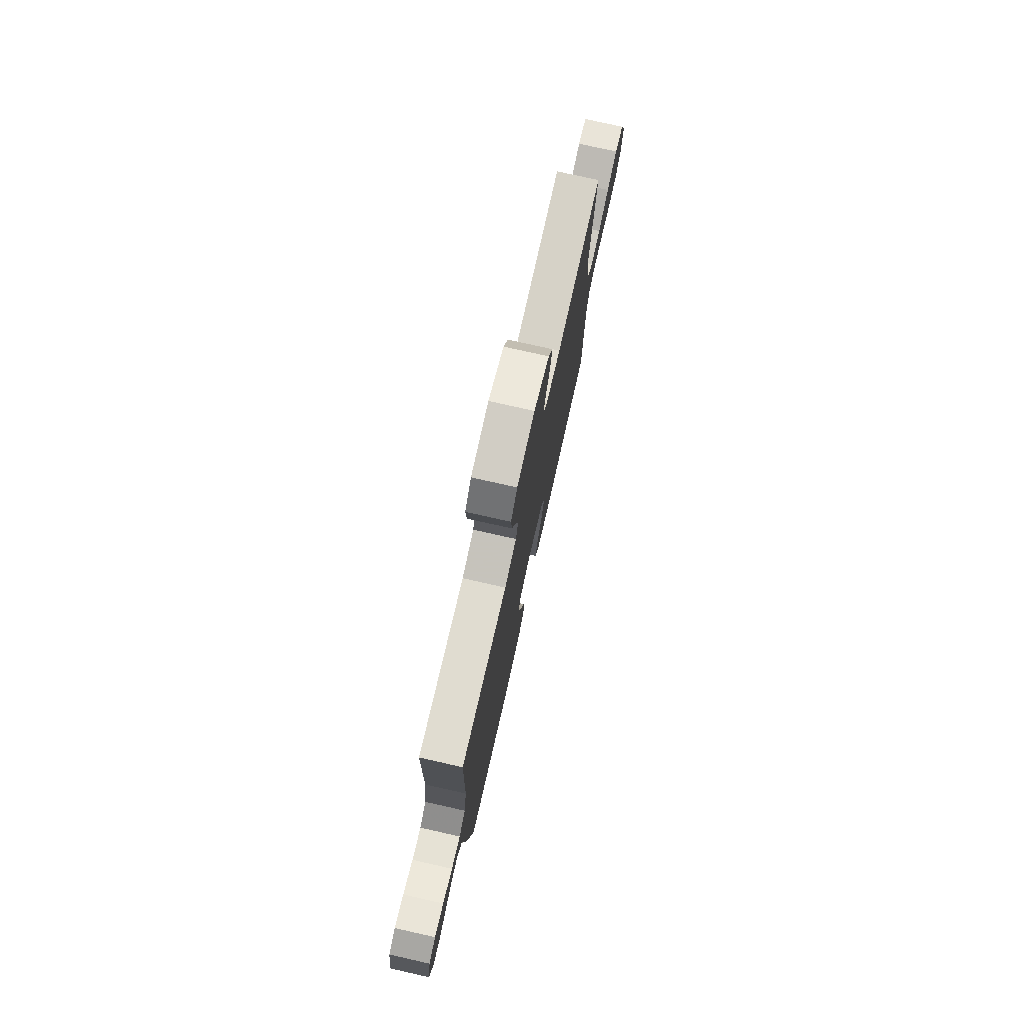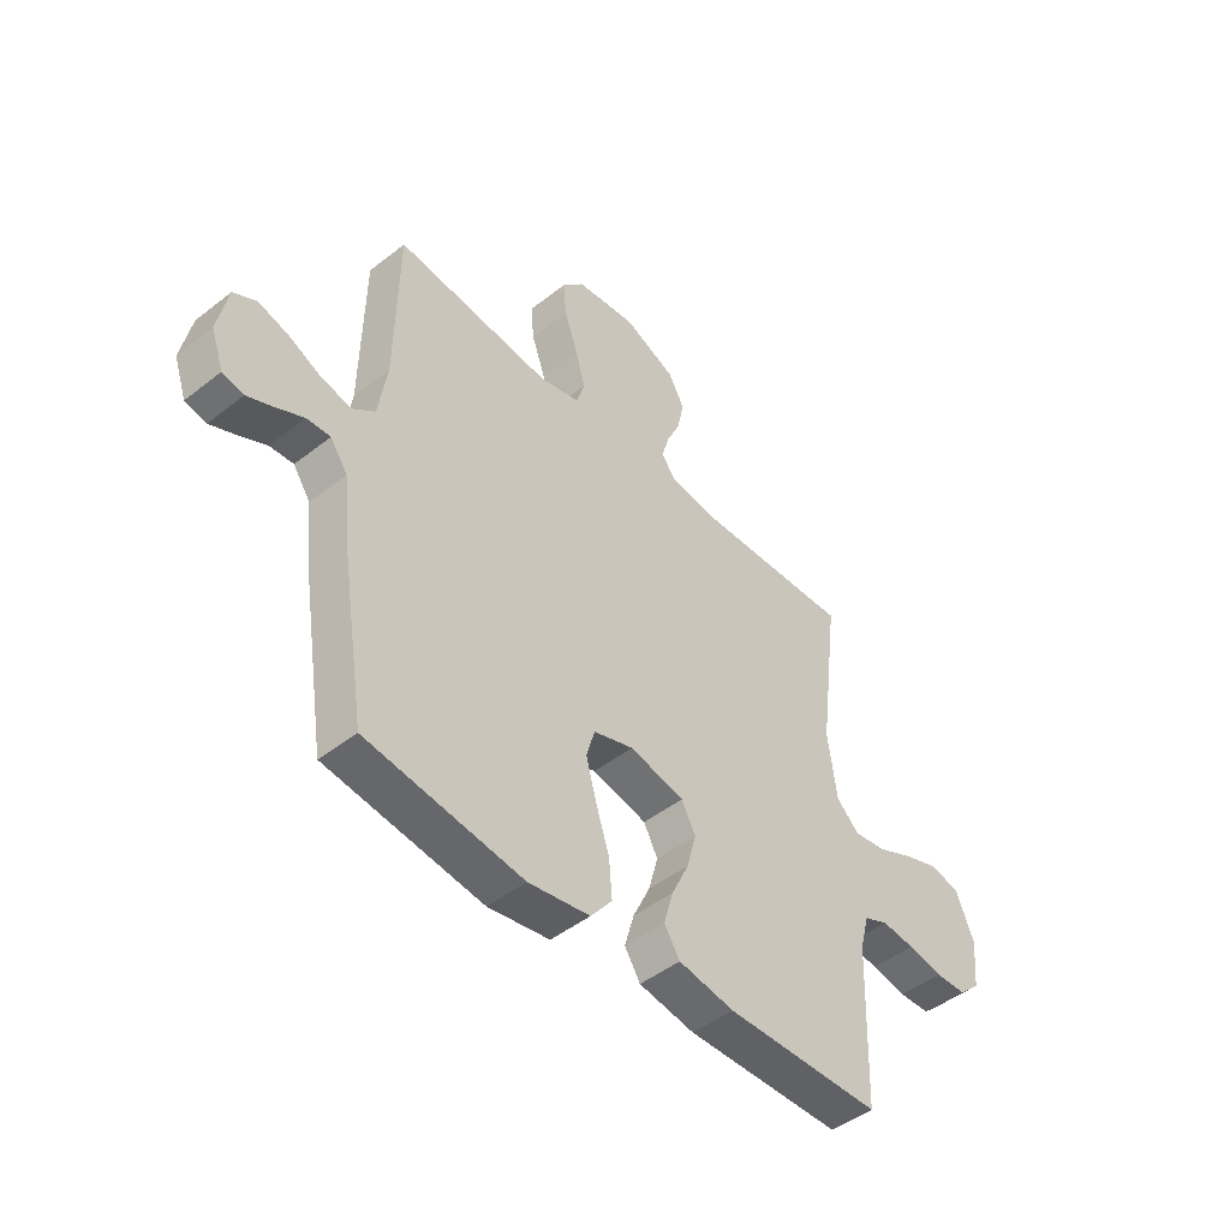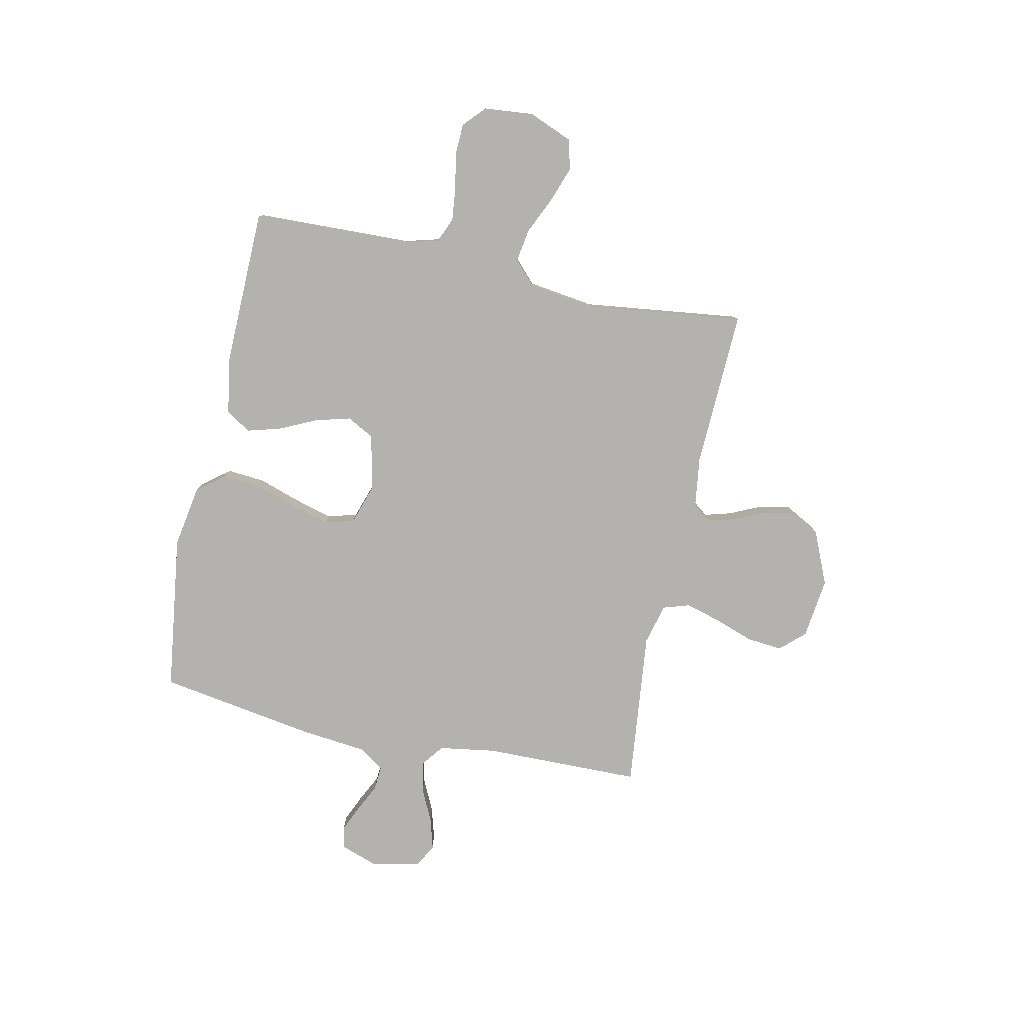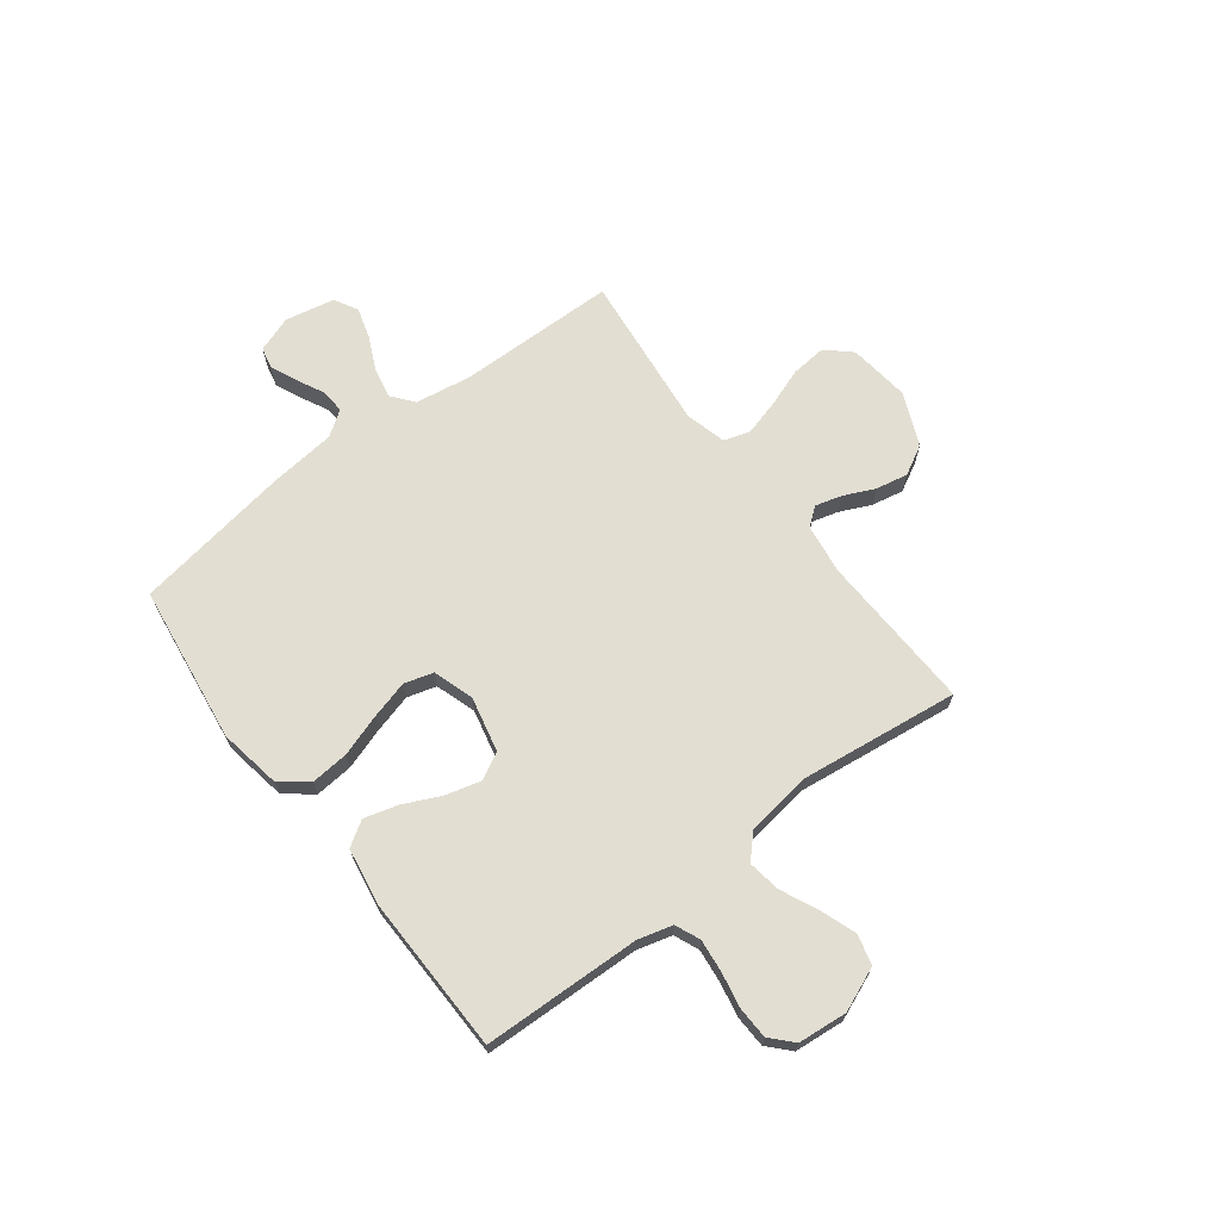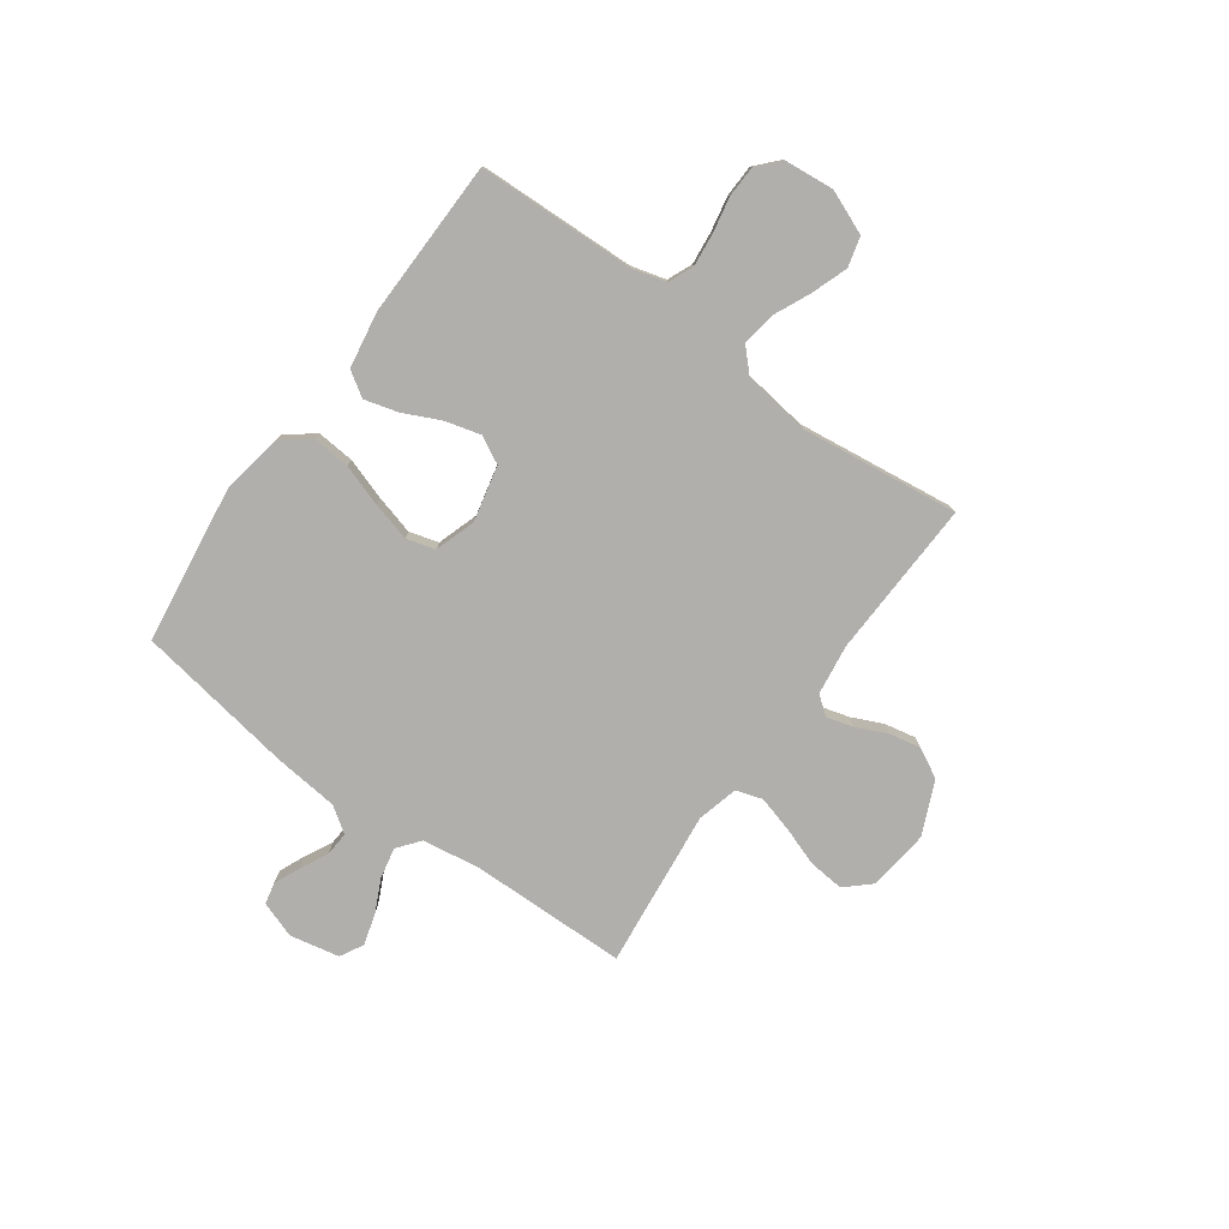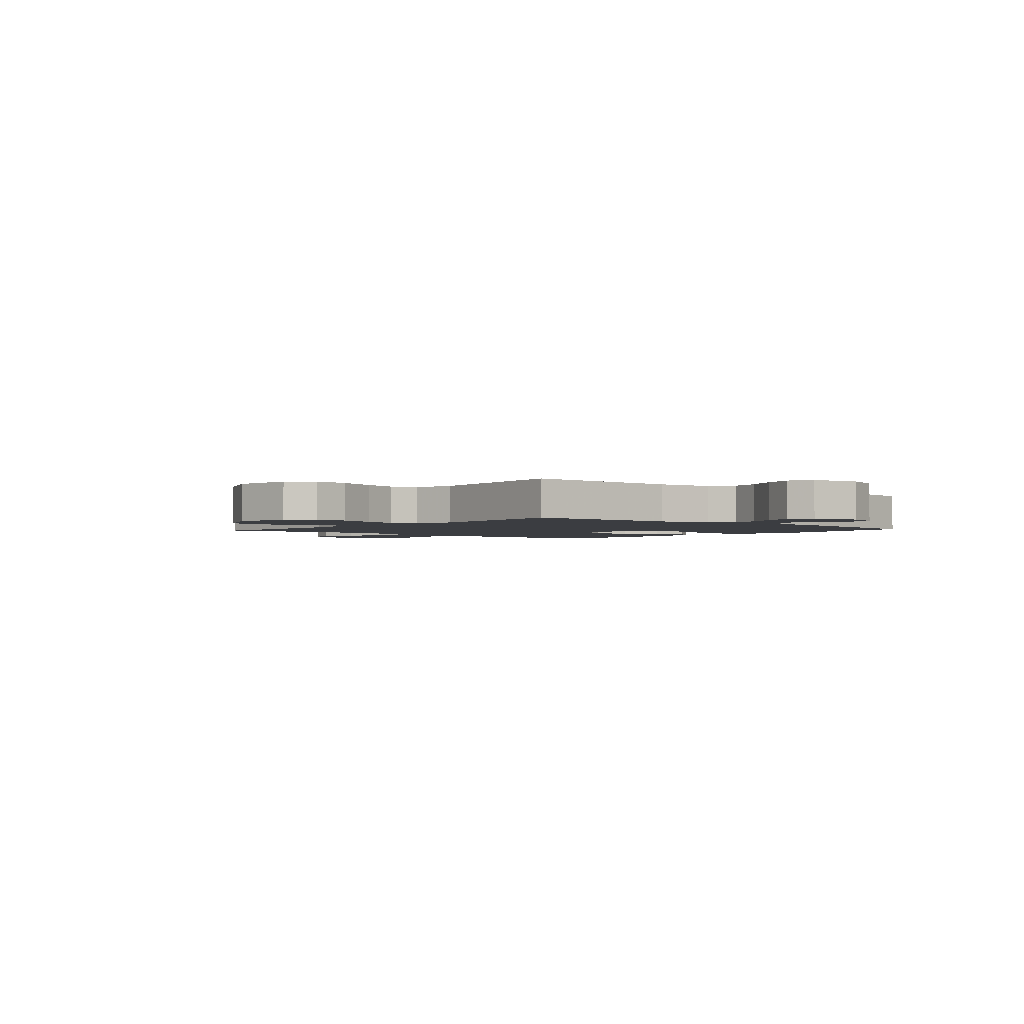
<metadata>
{"format":"obj","ext":"obj","renderer":"f3d","projection":"perspective","resolution":1024,"background":"white","views":[{"elev":76.2,"azim":102.7,"up":"+Z"},{"elev":-46.8,"azim":131.7,"up":"+Z"},{"elev":-79.8,"azim":-102.1,"up":"+Y"},{"elev":68.0,"azim":-127.4,"up":"+Y"},{"elev":-78.2,"azim":-125.8,"up":"+Y"},{"elev":-2.3,"azim":49.1,"up":"+Y"}]}
</metadata>
<code>
v -0.5 0.07 -0.5
v -0.51 0.07 -0.2
v -0.528 0.07 -0.134
v -0.575 0.07 -0.114
v -0.638 0.07 -0.121
v -0.705 0.07 -0.134
v -0.765 0.07 -0.132
v -0.806 0.07 -0.094
v -0.815 0.07 0
v -0.781 0.07 0.083
v -0.724 0.07 0.098
v -0.656 0.07 0.074
v -0.586 0.07 0.042
v -0.523 0.07 0.032
v -0.479 0.07 0.074
v -0.462 0.07 0.2
v -0.5 0.07 0.5
v -0.2 0.07 0.489
v -0.105 0.07 0.502
v -0.078 0.07 0.537
v -0.092 0.07 0.587
v -0.119 0.07 0.646
v -0.131 0.07 0.706
v -0.101 0.07 0.762
v 0 0.07 0.806
v 0.116 0.07 0.792
v 0.158 0.07 0.746
v 0.152 0.07 0.679
v 0.126 0.07 0.605
v 0.107 0.07 0.537
v 0.123 0.07 0.487
v 0.2 0.07 0.467
v 0.5 0.07 0.5
v 0.505 0.07 0.2
v 0.522 0.07 0.092
v 0.564 0.07 0.059
v 0.622 0.07 0.071
v 0.685 0.07 0.101
v 0.744 0.07 0.118
v 0.788 0.07 0.094
v 0.807 0.07 0
v 0.783 0.07 -0.069
v 0.742 0.07 -0.078
v 0.692 0.07 -0.056
v 0.64 0.07 -0.03
v 0.594 0.07 -0.027
v 0.561 0.07 -0.075
v 0.548 0.07 -0.2
v 0.5 0.07 -0.5
v 0.2 0.07 -0.541
v 0.082 0.07 -0.521
v 0.041 0.07 -0.469
v 0.047 0.07 -0.397
v 0.073 0.07 -0.318
v 0.093 0.07 -0.244
v 0.077 0.07 -0.189
v 0 0.07 -0.164
v -0.105 0.07 -0.188
v -0.132 0.07 -0.239
v -0.114 0.07 -0.306
v -0.081 0.07 -0.376
v -0.063 0.07 -0.44
v -0.093 0.07 -0.487
v -0.2 0.07 -0.505
v -0.5 0 -0.5
v -0.51 0 -0.2
v -0.528 0 -0.134
v -0.575 0 -0.114
v -0.638 0 -0.121
v -0.705 0 -0.134
v -0.765 0 -0.132
v -0.806 0 -0.094
v -0.815 0 0
v -0.781 0 0.083
v -0.724 0 0.098
v -0.656 0 0.074
v -0.586 0 0.042
v -0.523 0 0.032
v -0.479 0 0.074
v -0.462 0 0.2
v -0.5 0 0.5
v -0.2 0 0.489
v -0.105 0 0.502
v -0.078 0 0.537
v -0.092 0 0.587
v -0.119 0 0.646
v -0.131 0 0.706
v -0.101 0 0.762
v 0 0 0.806
v 0.116 0 0.792
v 0.158 0 0.746
v 0.152 0 0.679
v 0.126 0 0.605
v 0.107 0 0.537
v 0.123 0 0.487
v 0.2 0 0.467
v 0.5 0 0.5
v 0.505 0 0.2
v 0.522 0 0.092
v 0.564 0 0.059
v 0.622 0 0.071
v 0.685 0 0.101
v 0.744 0 0.118
v 0.788 0 0.094
v 0.807 0 0
v 0.783 0 -0.069
v 0.742 0 -0.078
v 0.692 0 -0.056
v 0.64 0 -0.03
v 0.594 0 -0.027
v 0.561 0 -0.075
v 0.548 0 -0.2
v 0.5 0 -0.5
v 0.2 0 -0.541
v 0.082 0 -0.521
v 0.041 0 -0.469
v 0.047 0 -0.397
v 0.073 0 -0.318
v 0.093 0 -0.244
v 0.077 0 -0.189
v 0 0 -0.164
v -0.105 0 -0.188
v -0.132 0 -0.239
v -0.114 0 -0.306
v -0.081 0 -0.376
v -0.063 0 -0.44
v -0.093 0 -0.487
v -0.2 0 -0.505
f 63 64 1 2
f 60 61 62 63
f 59 60 63 2
f 58 59 2 3
f 57 58 3 4
f 51 52 53 54
f 51 54 55
f 50 51 55
f 47 48 49 50
f 46 47 50 55
f 42 43 44 45
f 40 41 42 45
f 40 45 46
f 37 38 39 40
f 36 37 40 46
f 35 36 46 55
f 32 33 34
f 31 32 34 35
f 26 27 28 29
f 26 29 30
f 25 26 30
f 24 25 30 31
f 21 22 23 24
f 20 21 24 31
f 16 17 18
f 15 16 18 19
f 10 11 12 13
f 8 9 10 13
f 8 13 14
f 5 6 7 8
f 4 5 8 14
f 57 4 14 15
f 31 35 55 56
f 19 20 31 56
f 15 19 56 57
f 66 65 128 127
f 127 126 125 124
f 66 127 124 123
f 67 66 123 122
f 68 67 122 121
f 118 117 116 115
f 119 118 115
f 119 115 114
f 114 113 112 111
f 119 114 111 110
f 109 108 107 106
f 109 106 105 104
f 110 109 104
f 104 103 102 101
f 110 104 101 100
f 119 110 100 99
f 98 97 96
f 99 98 96 95
f 93 92 91 90
f 94 93 90
f 94 90 89
f 95 94 89 88
f 88 87 86 85
f 95 88 85 84
f 82 81 80
f 83 82 80 79
f 77 76 75 74
f 77 74 73 72
f 78 77 72
f 72 71 70 69
f 78 72 69 68
f 79 78 68 121
f 120 119 99 95
f 120 95 84 83
f 121 120 83 79
f 1 65 66 2
f 2 66 67 3
f 3 67 68 4
f 4 68 69 5
f 5 69 70 6
f 6 70 71 7
f 7 71 72 8
f 8 72 73 9
f 9 73 74 10
f 10 74 75 11
f 11 75 76 12
f 12 76 77 13
f 13 77 78 14
f 14 78 79 15
f 15 79 80 16
f 16 80 81 17
f 17 81 82 18
f 18 82 83 19
f 19 83 84 20
f 20 84 85 21
f 21 85 86 22
f 22 86 87 23
f 23 87 88 24
f 24 88 89 25
f 25 89 90 26
f 26 90 91 27
f 27 91 92 28
f 28 92 93 29
f 29 93 94 30
f 30 94 95 31
f 31 95 96 32
f 32 96 97 33
f 33 97 98 34
f 34 98 99 35
f 35 99 100 36
f 36 100 101 37
f 37 101 102 38
f 38 102 103 39
f 39 103 104 40
f 40 104 105 41
f 41 105 106 42
f 42 106 107 43
f 43 107 108 44
f 44 108 109 45
f 45 109 110 46
f 46 110 111 47
f 47 111 112 48
f 48 112 113 49
f 49 113 114 50
f 50 114 115 51
f 51 115 116 52
f 52 116 117 53
f 53 117 118 54
f 54 118 119 55
f 55 119 120 56
f 56 120 121 57
f 57 121 122 58
f 58 122 123 59
f 59 123 124 60
f 60 124 125 61
f 61 125 126 62
f 62 126 127 63
f 63 127 128 64
f 64 128 65 1

</code>
